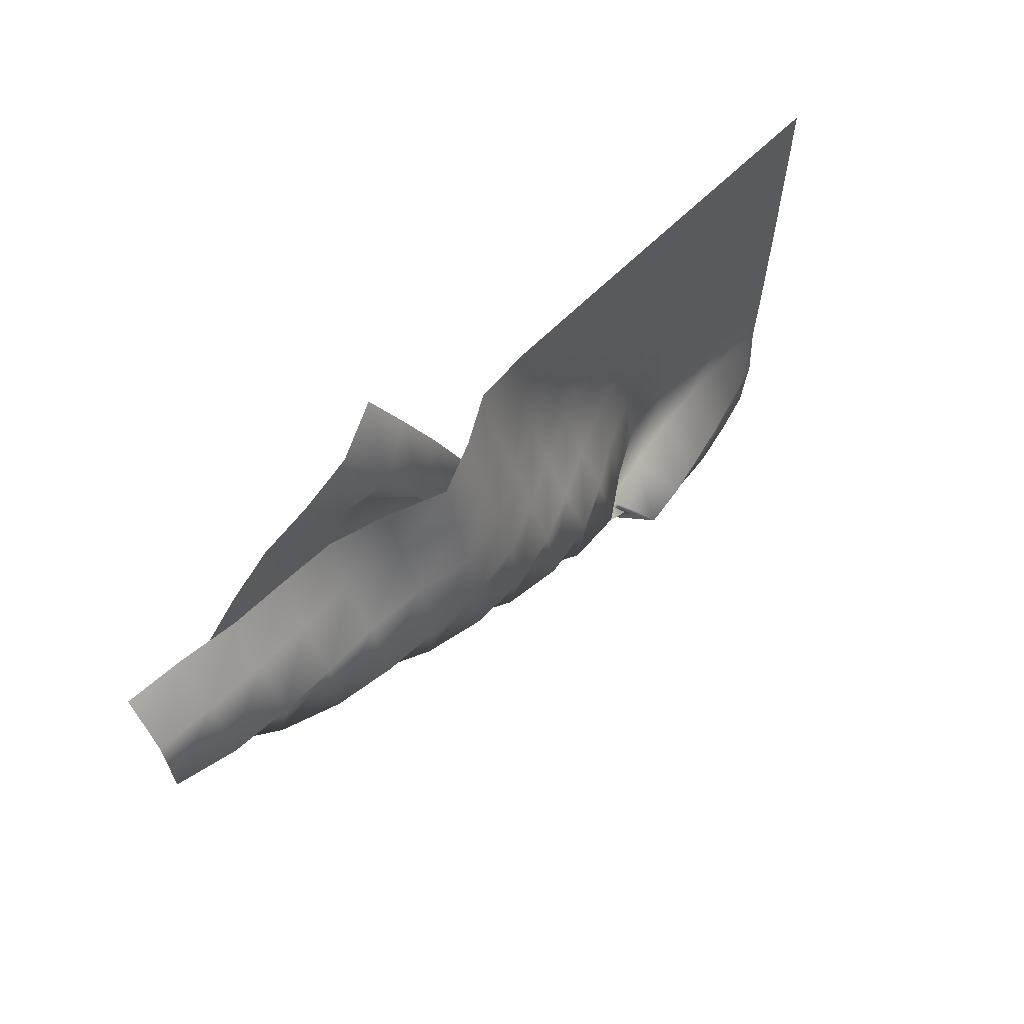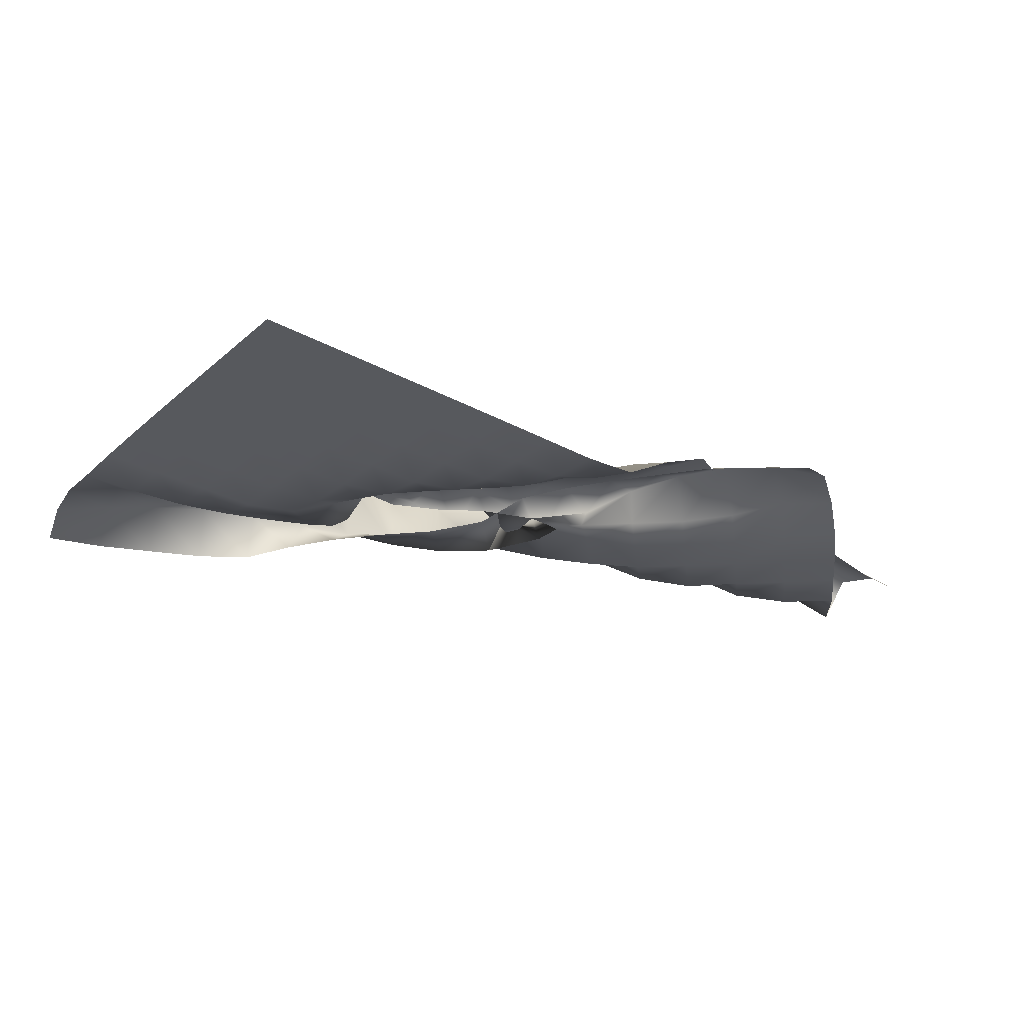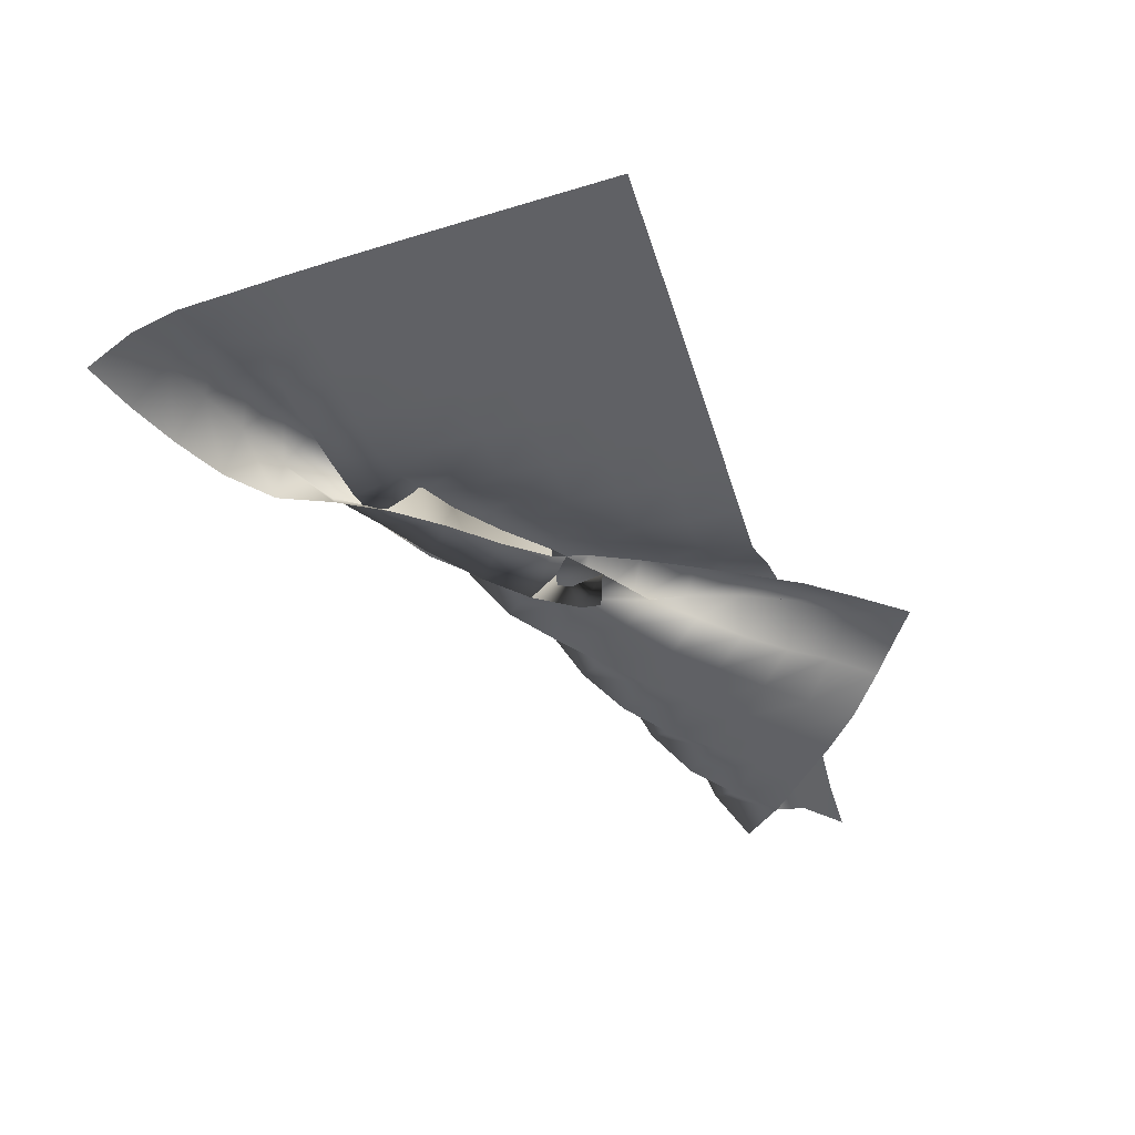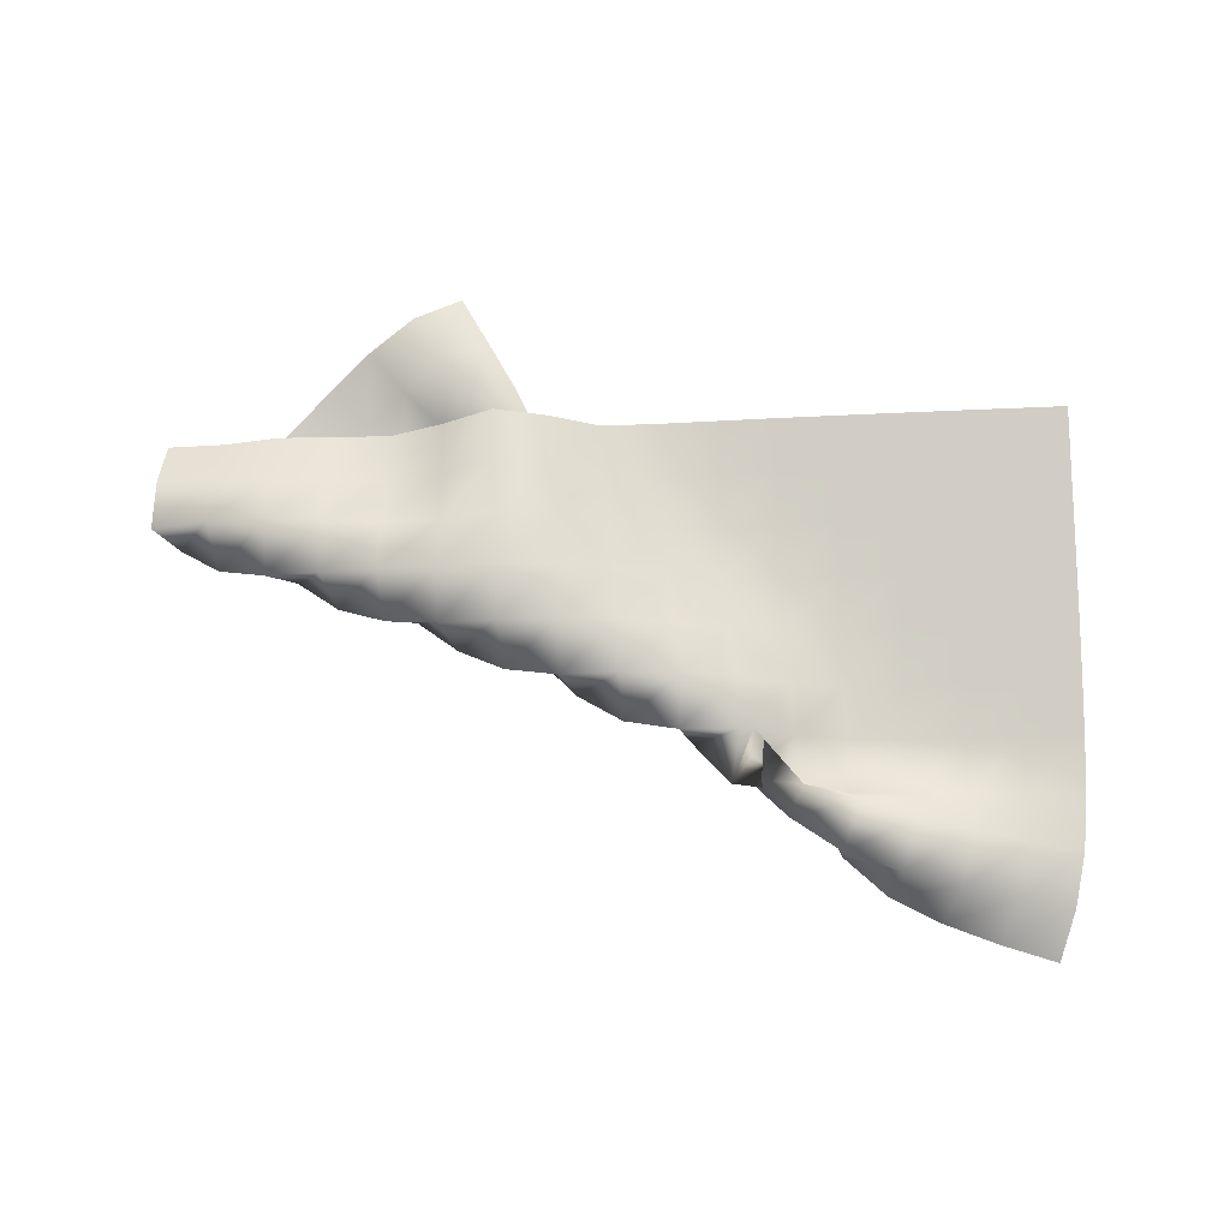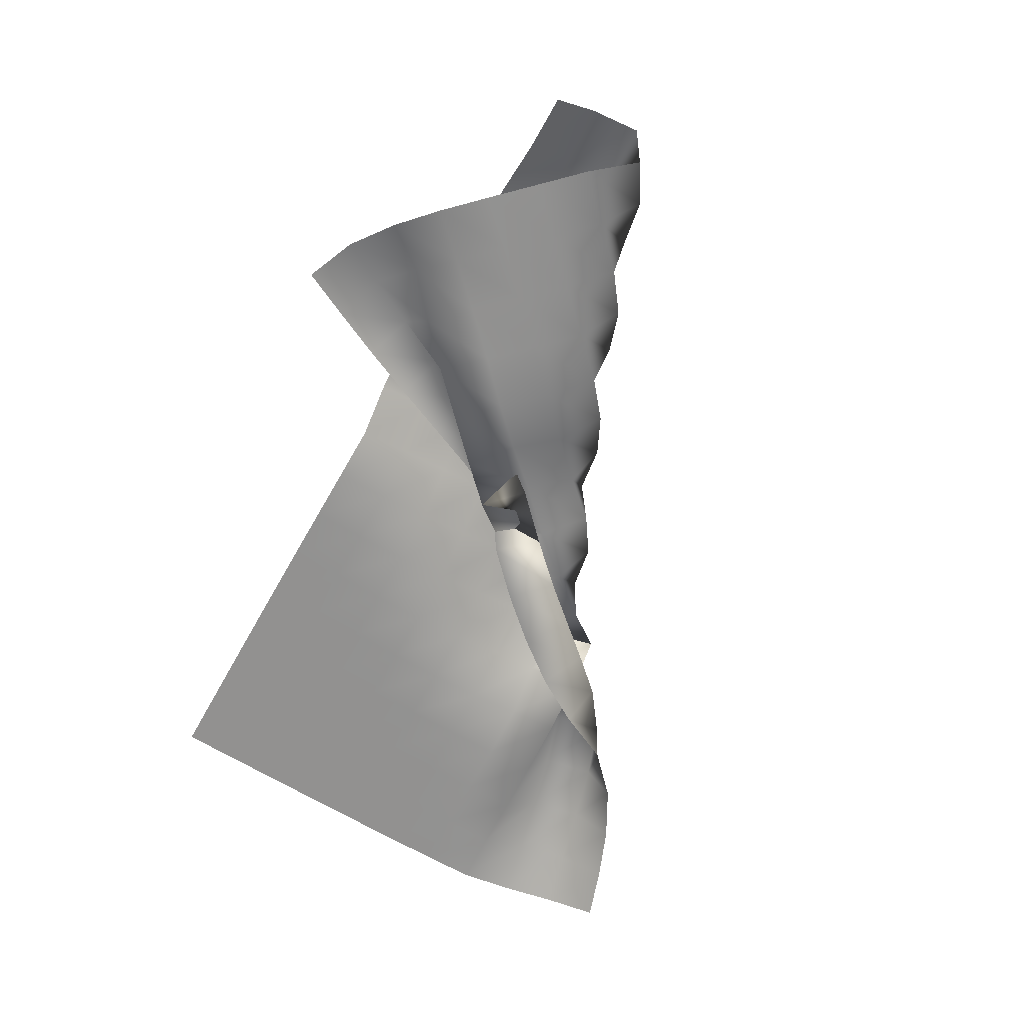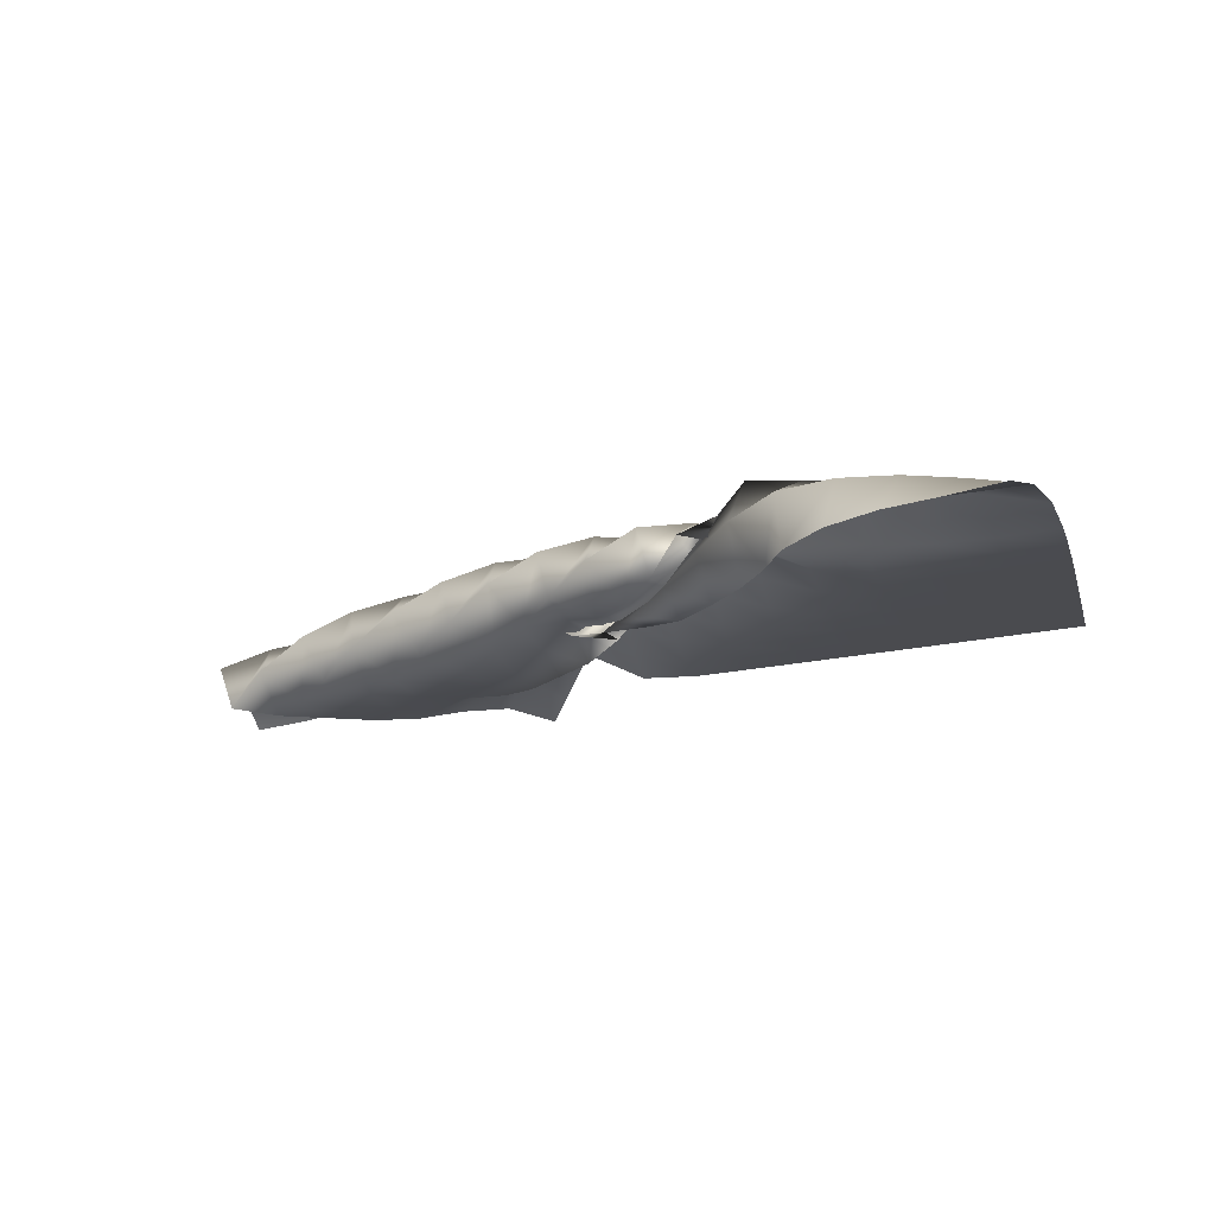
<metadata>
{"format":"obj","ext":"obj","renderer":"f3d","projection":"perspective","resolution":1024,"background":"white","views":[{"elev":56.3,"azim":130.0,"up":"+Z"},{"elev":-24.5,"azim":-35.8,"up":"+Y"},{"elev":-44.8,"azim":-70.3,"up":"+Y"},{"elev":78.8,"azim":-179.2,"up":"+Y"},{"elev":-68.5,"azim":63.1,"up":"+Y"},{"elev":-16.8,"azim":-163.5,"up":"+Y"}]}
</metadata>
<code>
g default
v 1.436 0.04971 2.968
v 1.175 0.1533 2.522
v 0.9172 0.2505 2.068
v 0.6737 0.2988 1.59
v 0.4415 0.3473 1.117
v 0.2144 0.3834 0.6505
v -0.0292 0.3687 0.2075
v -0.3961 0.08039 -0.01778
v -0.7835 0.001439 -0.3791
v -1.16 0.003535 -0.7637
v -1.507 0.002309 -1.174
v -1.797 -0.00429 -1.616
v -2.035 -0.01588 -2.09
v -2.431 0.01908 -2.433
v -2.906 0.03864 -2.665
v -3.408 0.03438 -2.84
v -3.914 0.05171 -2.99
v 1.862 0.1664 2.749
v 1.59 0.3497 2.339
v 1.318 0.4446 1.886
v 1.084 0.4601 1.404
v 0.8743 0.4269 0.9108
v 0.6445 0.2948 0.4255
v 0.3276 0.06221 0.008775
v -0.06341 -0.04254 -0.3564
v -0.4442 -0.02251 -0.7183
v -0.8206 0.09026 -1.094
v -1.177 0.2482 -1.441
v -1.538 0.3722 -1.785
v -1.992 0.4776 -2.087
v -2.51 0.4773 -2.251
v -3.028 0.4106 -2.36
v -3.541 0.3026 -2.442
v -4.043 0.174 -2.525
v 2.256 0.08901 2.444
v 1.933 0.1415 2.051
v 1.54 0.02788 1.724
v 1.154 -0.02141 1.384
v 0.7657 -0.01635 1.039
v 0.3775 -0.01188 0.6841
v -0.008683 0.09043 0.3401
v -0.357 0.2283 -0.05033
v -0.6871 0.2961 -0.4249
v -1.023 0.399 -0.7837
v -1.303 0.6556 -1.148
v -1.634 0.7899 -1.548
v -2.144 0.6998 -1.675
v -2.637 0.5824 -1.789
v -3.13 0.4608 -1.886
v -3.627 0.3263 -1.968
v -4.127 0.1865 -2.034
v 2.621 -0.04322 2.109
v 2.248 -0.07007 1.742
v 1.867 -0.06663 1.377
v 1.481 -0.06213 1.024
v 1.094 -0.05717 0.6794
v 0.7167 0.06258 0.3404
v 0.3573 0.2076 -0.005526
v -0.01683 0.09106 -0.3699
v -0.3742 0.07715 -0.749
v -0.7127 0.1633 -1.138
v -1.042 0.3968 -1.508
v -1.56 0.2965 -1.55
v -2.078 0.2198 -1.548
v -2.592 0.1534 -1.54
v -3.114 0.1144 -1.529
v -3.638 0.1168 -1.52
v -4.161 0.1494 -1.526
v 2.964 -0.1146 1.75
v 2.584 -0.111 1.389
v 2.199 -0.1073 1.023
v 1.813 -0.1032 0.665
v 1.424 -0.09837 0.3144
v 1.041 -0.03577 -0.02724
v 0.6757 0.05676 -0.3688
v 0.3158 0.1971 -0.7254
v -0.09679 0.4306 -0.9779
v -0.5743 0.6484 -1.071
v -1.101 0.6429 -1.059
v -1.582 0.3641 -1.063
v -2.059 0.1439 -1.069
v -2.58 0.07655 -1.056
v -3.106 0.1102 -1.041
v -3.633 0.1438 -1.032
v -4.155 0.1771 -1.025
v 3.302 -0.1564 1.383
v 2.916 -0.1521 1.028
v 2.529 -0.1476 0.6743
v 2.145 -0.1441 0.3061
v 1.762 -0.03193 -0.04611
v 1.37 0.1797 -0.3381
v 0.9459 0.4426 -0.5355
v 0.463 0.6691 -0.6144
v -0.06398 0.7674 -0.5983
v -0.6011 0.7032 -0.5741
v -1.08 0.5041 -0.5777
v -1.539 0.2601 -0.5985
v -2.043 0.0927 -0.5839
v -2.569 0.1032 -0.5654
v -3.094 0.1369 -0.5522
v -3.62 0.1707 -0.5394
v -4.143 0.2042 -0.5273
v 3.636 -0.1978 1.02
v 3.239 -0.1926 0.6683
v 2.858 -0.08912 0.3117
v 2.454 0.1375 0.03312
v 2.01 0.3989 -0.1155
v 1.525 0.6223 -0.1635
v 1.009 0.7617 -0.1563
v 0.4782 0.7896 -0.1287
v -0.04605 0.6976 -0.1105
v -0.5324 0.512 -0.1131
v -1.01 0.3081 -0.126
v -1.505 0.1395 -0.1204
v -2.029 0.09564 -0.09482
v -2.554 0.1297 -0.07619
v -3.079 0.1636 -0.06042
v -3.603 0.1973 -0.04545
v -4.126 0.2311 -0.03022
v 3.943 -0.2012 0.6156
v 3.541 0.08277 0.3779
v 3.087 0.3588 0.2864
v 2.59 0.5542 0.2802
v 2.072 0.6675 0.3005
v 1.551 0.7294 0.3176
v 1.024 0.7652 0.338
v 0.5022 0.7101 0.3576
v 0.007295 0.5373 0.3585
v -0.4657 0.3182 0.34
v -0.9642 0.1576 0.3453
v -1.486 0.08842 0.3714
v -2.01 0.1219 0.3947
v -2.536 0.1561 0.4144
v -3.061 0.19 0.4319
v -3.585 0.2239 0.449
v -4.108 0.2578 0.4659
v 4.14 0.2387 0.7257
v 3.63 0.4015 0.7599
v 3.106 0.4687 0.7785
v 2.582 0.4872 0.7764
v 2.061 0.4827 0.7605
v 1.545 0.5373 0.7744
v 1.046 0.6821 0.825
v 0.5317 0.6107 0.8444
v 0.05887 0.3863 0.8267
v -0.4213 0.1769 0.8146
v -0.9412 0.09603 0.8374
v -1.466 0.114 0.8633
v -1.99 0.1482 0.8853
v -2.516 0.1824 0.9059
v -3.04 0.2164 0.9248
v -3.565 0.2504 0.943
v -4.089 0.2843 0.9612
v 4.135 0.1304 1.2
v 3.614 0.1806 1.206
v 3.093 0.2251 1.21
v 2.57 0.2336 1.202
v 2.047 0.2395 1.194
v 1.541 0.3759 1.243
v 1.081 0.621 1.315
v 0.5664 0.4923 1.326
v 0.1149 0.2281 1.292
v -0.3962 0.09674 1.305
v -0.9208 0.106 1.332
v -1.444 0.1403 1.355
v -1.969 0.1745 1.378
v -2.495 0.2087 1.398
v -3.02 0.2428 1.418
v -3.544 0.2768 1.437
v -4.069 0.3108 1.456
v 4.111 -0.1754 1.59
v 3.592 -0.1111 1.607
v 3.081 -0.005607 1.649
v 2.56 0.02842 1.652
v 2.04 0.0727 1.661
v 1.562 0.2752 1.724
v 1.105 0.5261 1.797
v 0.6163 0.3439 1.796
v 0.1501 0.108 1.773
v -0.3747 0.09804 1.801
v -0.8971 0.1322 1.825
v -1.422 0.1665 1.848
v -1.948 0.2008 1.87
v -2.474 0.235 1.891
v -2.999 0.2692 1.911
v -3.524 0.3032 1.93
v -4.049 0.3372 1.949
g Flag38
f 1 2 19 18
f 2 3 20 19
f 3 4 21 20
f 4 5 22 21
f 5 6 23 22
f 6 7 24 23
f 7 8 25 24
f 8 9 26 25
f 9 10 27 26
f 10 11 28 27
f 11 12 29 28
f 12 13 30 29
f 13 14 31 30
f 14 15 32 31
f 15 16 33 32
f 16 17 34 33
f 18 19 36 35
f 19 20 37 36
f 20 21 38 37
f 21 22 39 38
f 22 23 40 39
f 23 24 41 40
f 24 25 42 41
f 25 26 43 42
f 26 27 44 43
f 27 28 45 44
f 28 29 46 45
f 29 30 47 46
f 30 31 48 47
f 31 32 49 48
f 32 33 50 49
f 33 34 51 50
f 35 36 53 52
f 36 37 54 53
f 37 38 55 54
f 38 39 56 55
f 39 40 57 56
f 40 41 58 57
f 41 42 59 58
f 42 43 60 59
f 43 44 61 60
f 44 45 62 61
f 45 46 63 62
f 46 47 64 63
f 47 48 65 64
f 48 49 66 65
f 49 50 67 66
f 50 51 68 67
f 52 53 70 69
f 53 54 71 70
f 54 55 72 71
f 55 56 73 72
f 56 57 74 73
f 57 58 75 74
f 58 59 76 75
f 59 60 77 76
f 60 61 78 77
f 61 62 79 78
f 62 63 80 79
f 63 64 81 80
f 64 65 82 81
f 65 66 83 82
f 66 67 84 83
f 67 68 85 84
f 69 70 87 86
f 70 71 88 87
f 71 72 89 88
f 72 73 90 89
f 73 74 91 90
f 74 75 92 91
f 75 76 93 92
f 76 77 94 93
f 77 78 95 94
f 78 79 96 95
f 79 80 97 96
f 80 81 98 97
f 81 82 99 98
f 82 83 100 99
f 83 84 101 100
f 84 85 102 101
f 86 87 104 103
f 87 88 105 104
f 88 89 106 105
f 89 90 107 106
f 90 91 108 107
f 91 92 109 108
f 92 93 110 109
f 93 94 111 110
f 94 95 112 111
f 95 96 113 112
f 96 97 114 113
f 97 98 115 114
f 98 99 116 115
f 99 100 117 116
f 100 101 118 117
f 101 102 119 118
f 103 104 121 120
f 104 105 122 121
f 105 106 123 122
f 106 107 124 123
f 107 108 125 124
f 108 109 126 125
f 109 110 127 126
f 110 111 128 127
f 111 112 129 128
f 112 113 130 129
f 113 114 131 130
f 114 115 132 131
f 115 116 133 132
f 116 117 134 133
f 117 118 135 134
f 118 119 136 135
f 120 121 138 137
f 121 122 139 138
f 122 123 140 139
f 123 124 141 140
f 124 125 142 141
f 125 126 143 142
f 126 127 144 143
f 127 128 145 144
f 128 129 146 145
f 129 130 147 146
f 130 131 148 147
f 131 132 149 148
f 132 133 150 149
f 133 134 151 150
f 134 135 152 151
f 135 136 153 152
f 137 138 155 154
f 138 139 156 155
f 139 140 157 156
f 140 141 158 157
f 141 142 159 158
f 142 143 160 159
f 143 144 161 160
f 144 145 162 161
f 145 146 163 162
f 146 147 164 163
f 147 148 165 164
f 148 149 166 165
f 149 150 167 166
f 150 151 168 167
f 151 152 169 168
f 152 153 170 169
f 154 155 172 171
f 155 156 173 172
f 156 157 174 173
f 157 158 175 174
f 158 159 176 175
f 159 160 177 176
f 160 161 178 177
f 161 162 179 178
f 162 163 180 179
f 163 164 181 180
f 164 165 182 181
f 165 166 183 182
f 166 167 184 183
f 167 168 185 184
f 168 169 186 185
f 169 170 187 186

</code>
